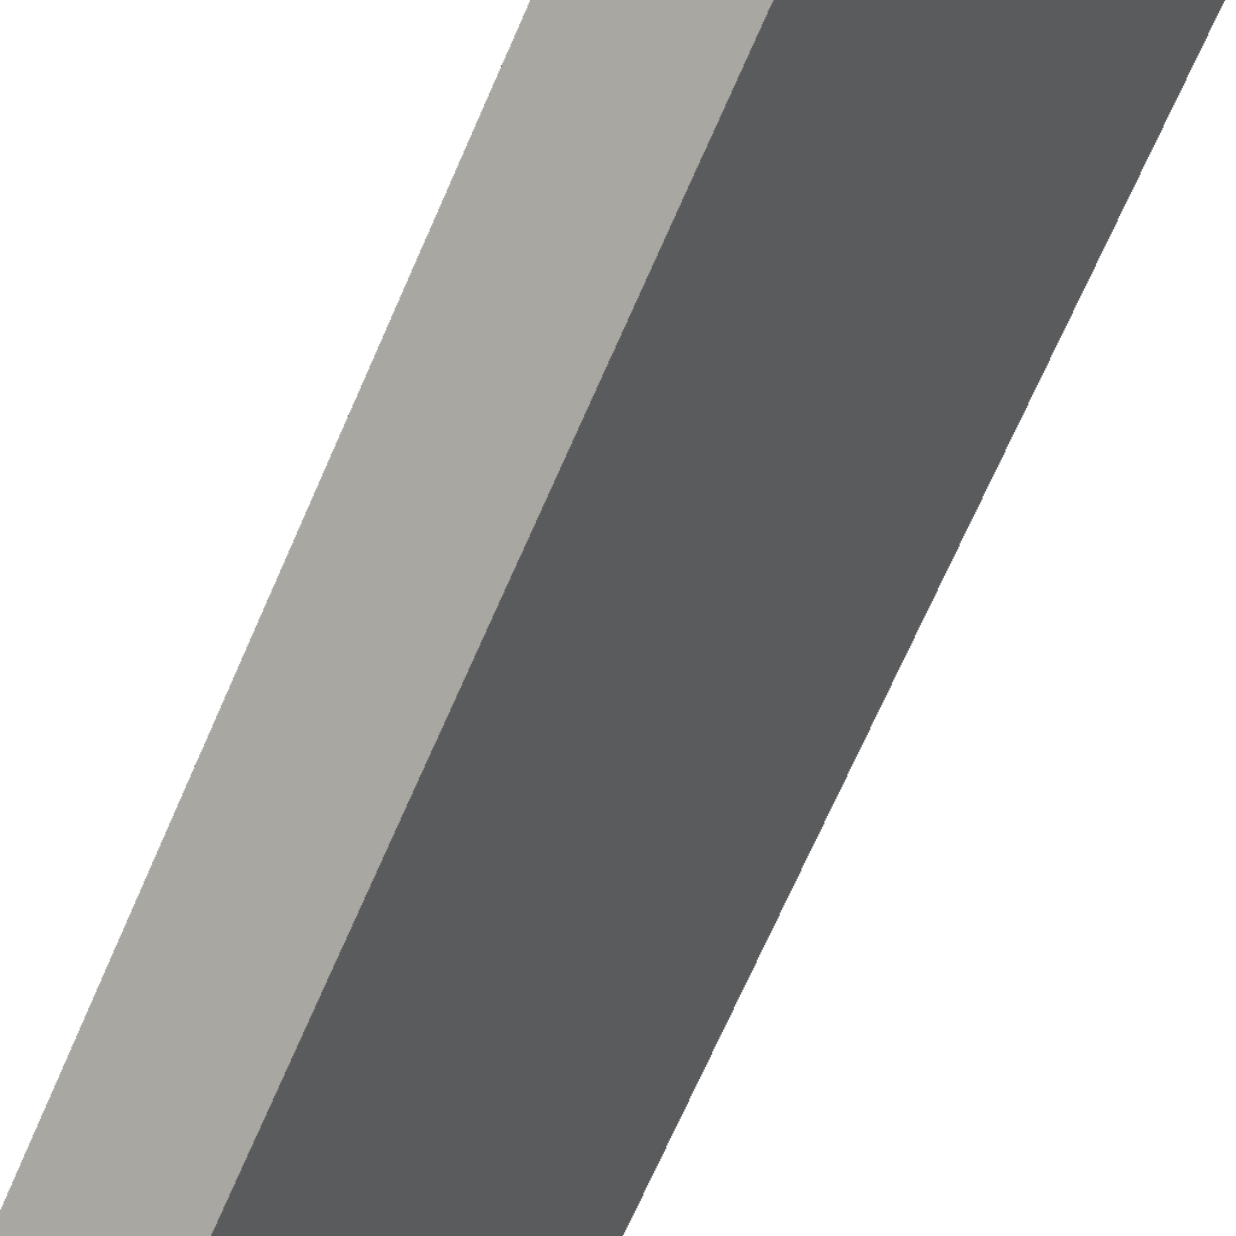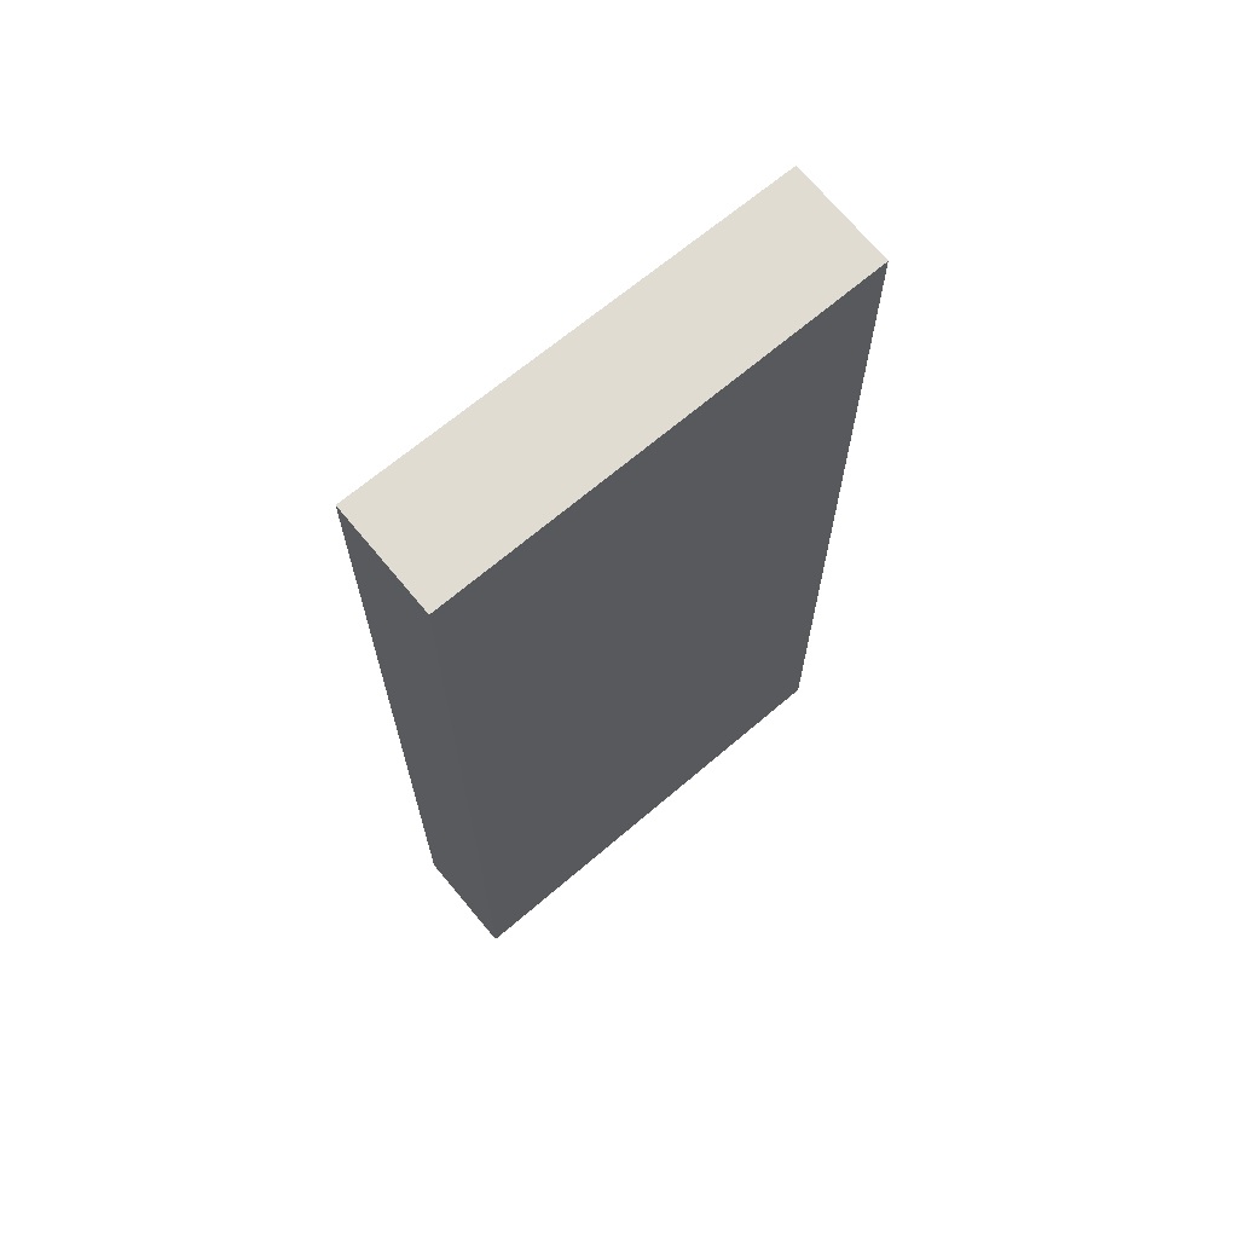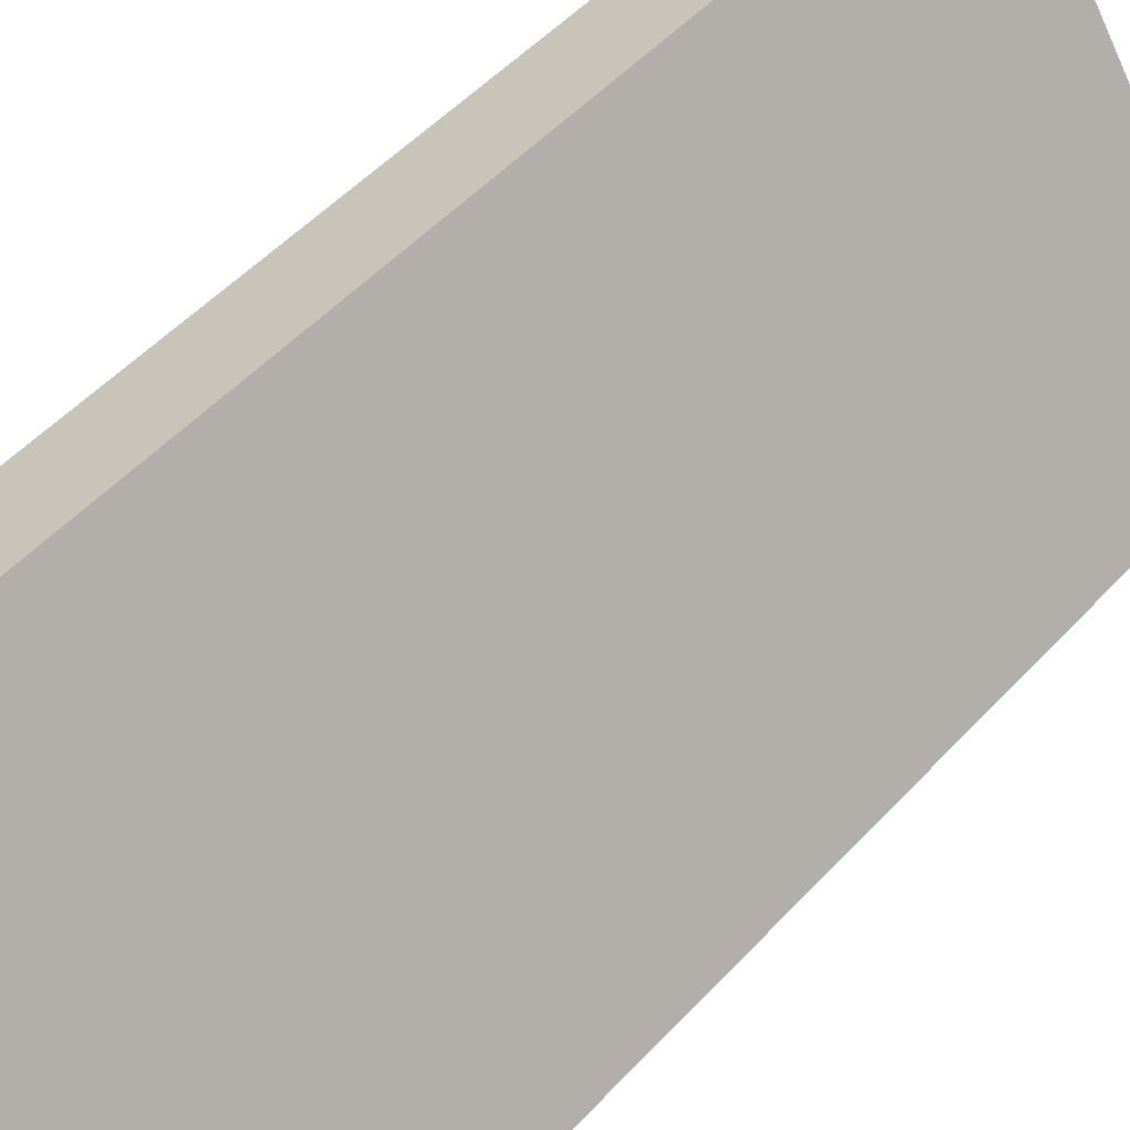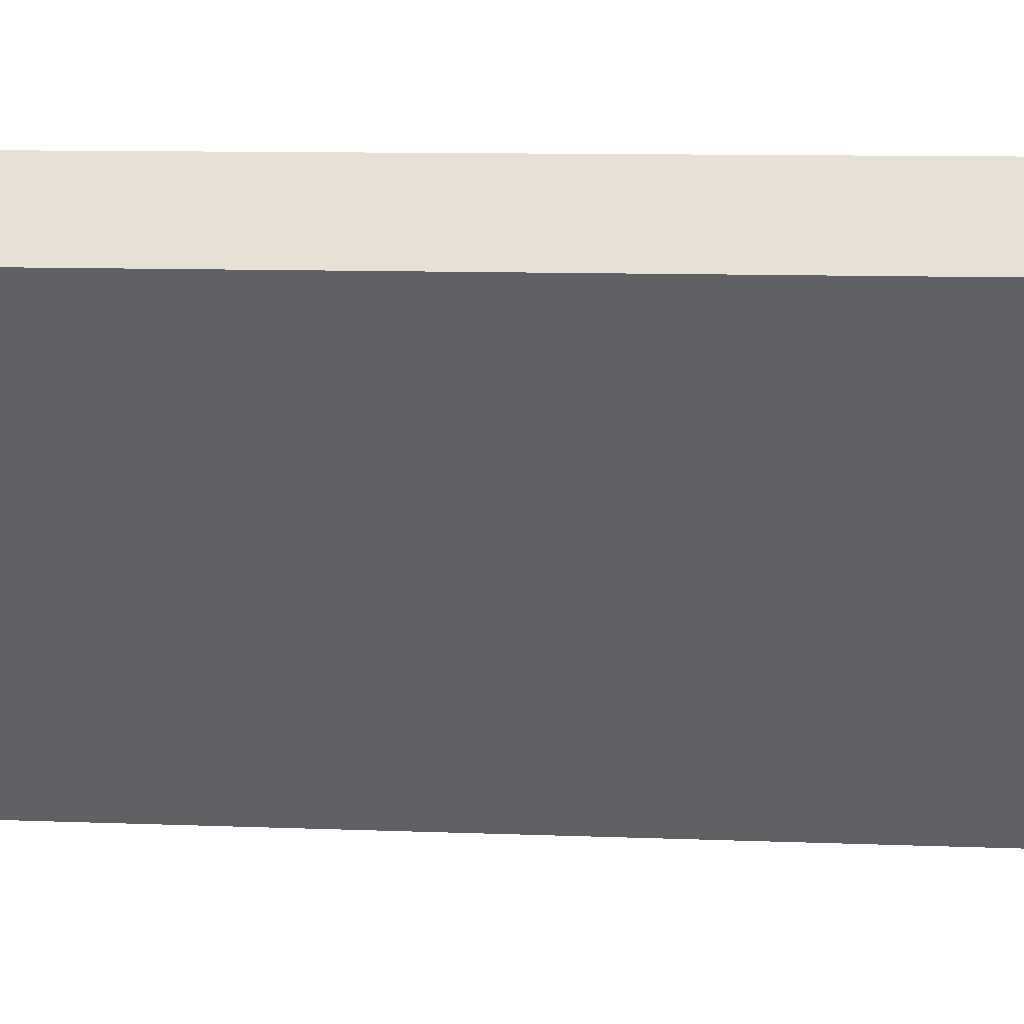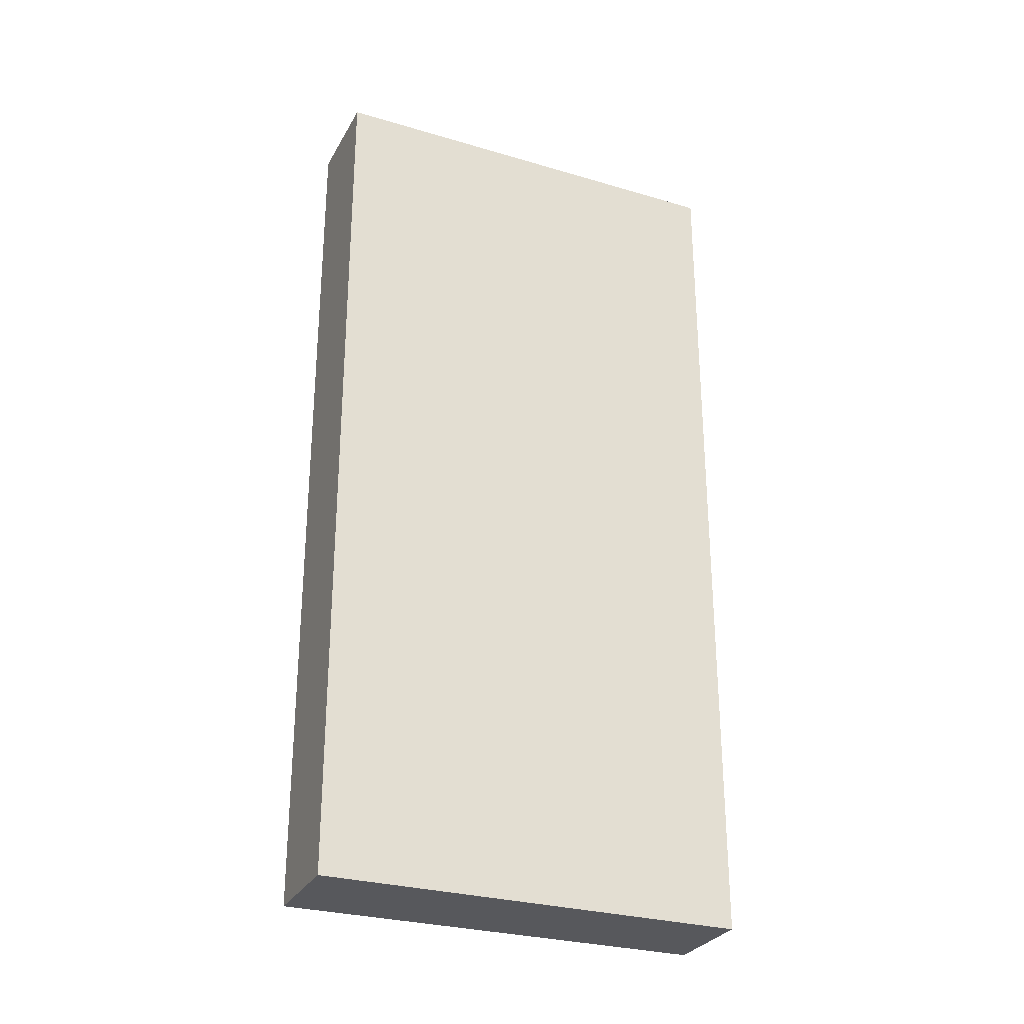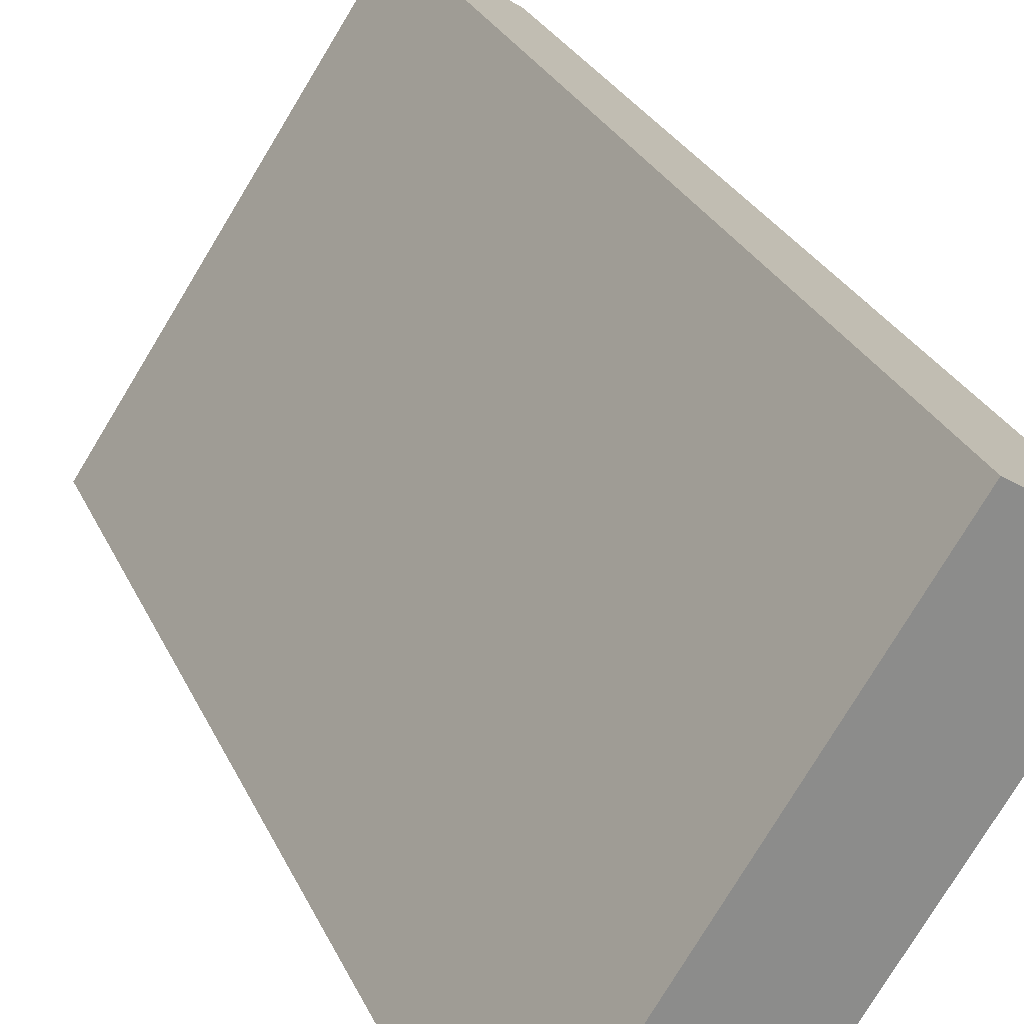
<metadata>
{"format":"obj","ext":"obj","renderer":"f3d","projection":"perspective","resolution":1024,"background":"white","views":[{"elev":-72.6,"azim":-23.9,"up":"+Z"},{"elev":67.6,"azim":82.8,"up":"+Y"},{"elev":49.9,"azim":-139.5,"up":"+Z"},{"elev":8.9,"azim":96.5,"up":"+Z"},{"elev":-28.6,"azim":99.4,"up":"+Y"},{"elev":25.5,"azim":-19.2,"up":"+Z"}]}
</metadata>
<code>
v  1.447 14.8 -0.91
v  3.91 14.88 5.998
v  5.382 14.8 5.057
v  0 14.88 9.108e-16
v  1.447 5.572e-17 -0.91
v  5.382 -3.097e-16 5.057
v  0 0 0
v  3.91 -3.673e-16 5.998
g defaultobject
f 1 2 3
f 2 1 4
f 3 5 1
f 5 3 6
f 1 7 4
f 7 1 5
f 7 2 4
f 2 7 8
f 8 3 2
f 3 8 6
f 8 5 6
f 5 8 7

</code>
